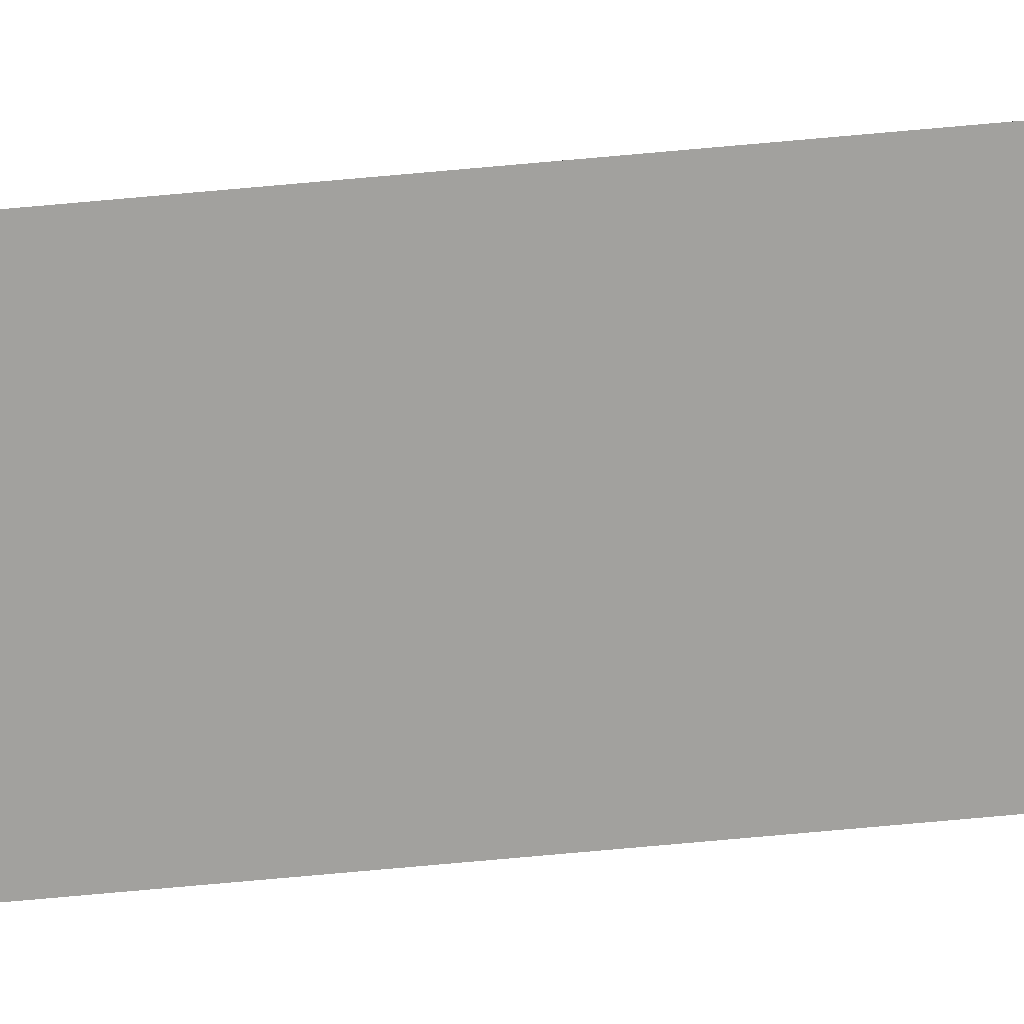
<metadata>
{"format":"obj","ext":"obj","renderer":"f3d","projection":"perspective","resolution":1024,"background":"white","views":[{"elev":-72.1,"azim":95.2,"up":"+Y"}]}
</metadata>
<code>
o All_Top.121_Mesh.134
v 9.274 0.4508 1.643
v 9.274 0.4508 -1.418
v 9.274 0.4508 1.303
v 9.274 0.4508 0.9628
v 9.274 0.4508 0.6227
v 9.274 0.4508 0.2825
v 9.274 0.4508 -0.05759
v 9.274 0.4508 -0.3977
v 9.274 0.4508 -0.7378
v 9.274 0.4508 -1.078
v 9.224 0.4508 1.643
v 9.224 0.4508 1.303
v 9.224 0.4508 0.9628
v 9.224 0.4508 0.6227
v 9.224 0.4508 0.2825
v 9.224 0.4508 -0.05759
v 9.224 0.4508 -0.3977
v 9.224 0.4508 -0.7378
v 9.224 0.4508 -1.078
v 9.224 0.4508 -1.418
f 1 3 4 5 6 7 8 9 10 2 20 19 18 17 16 15 14 13 12 11

</code>
